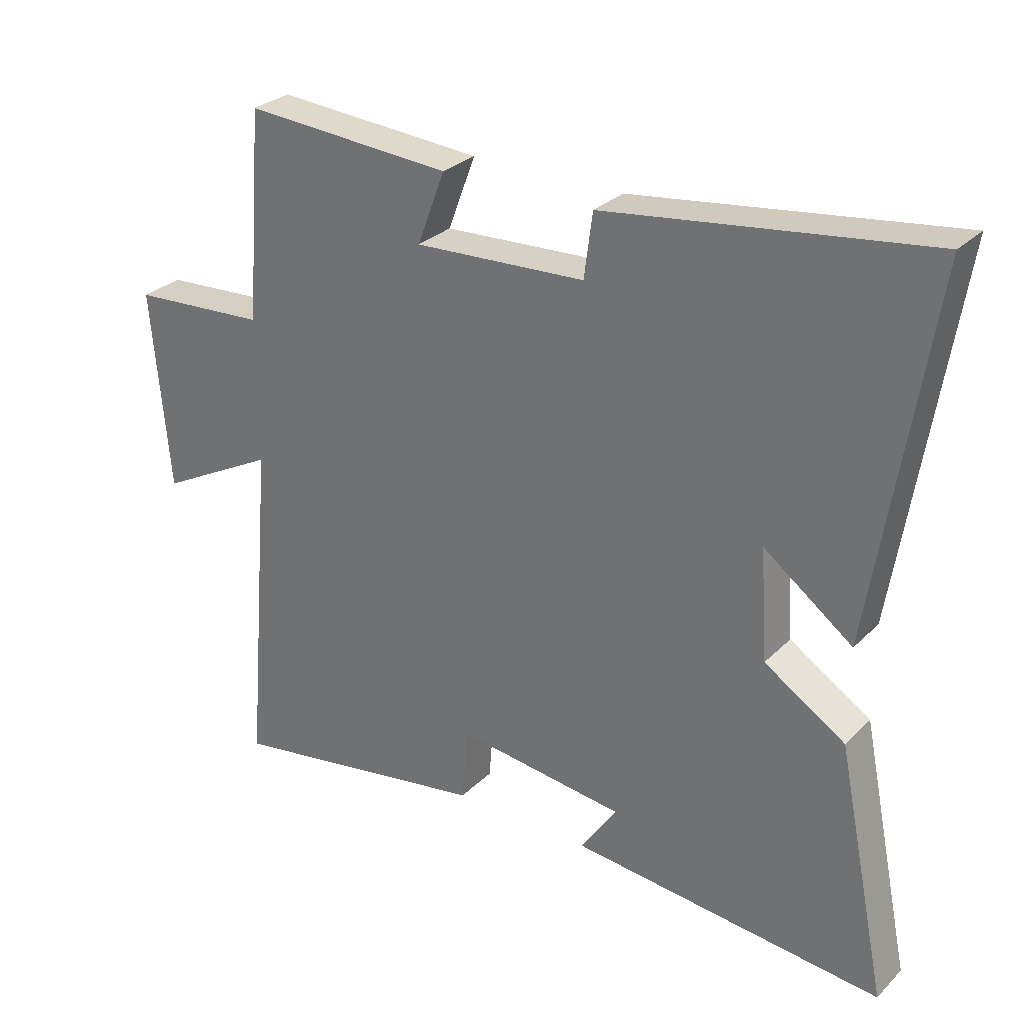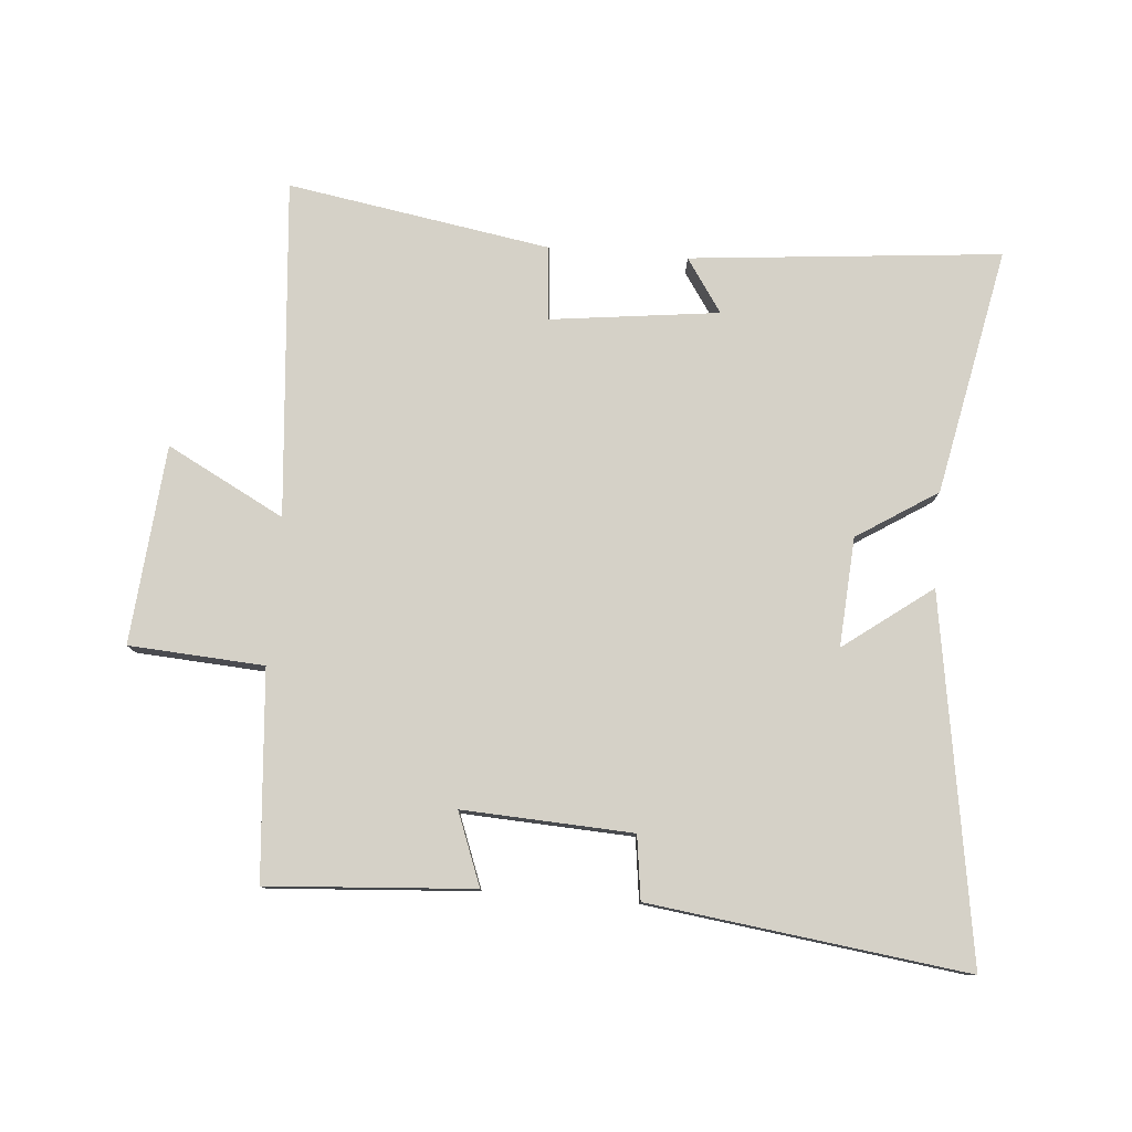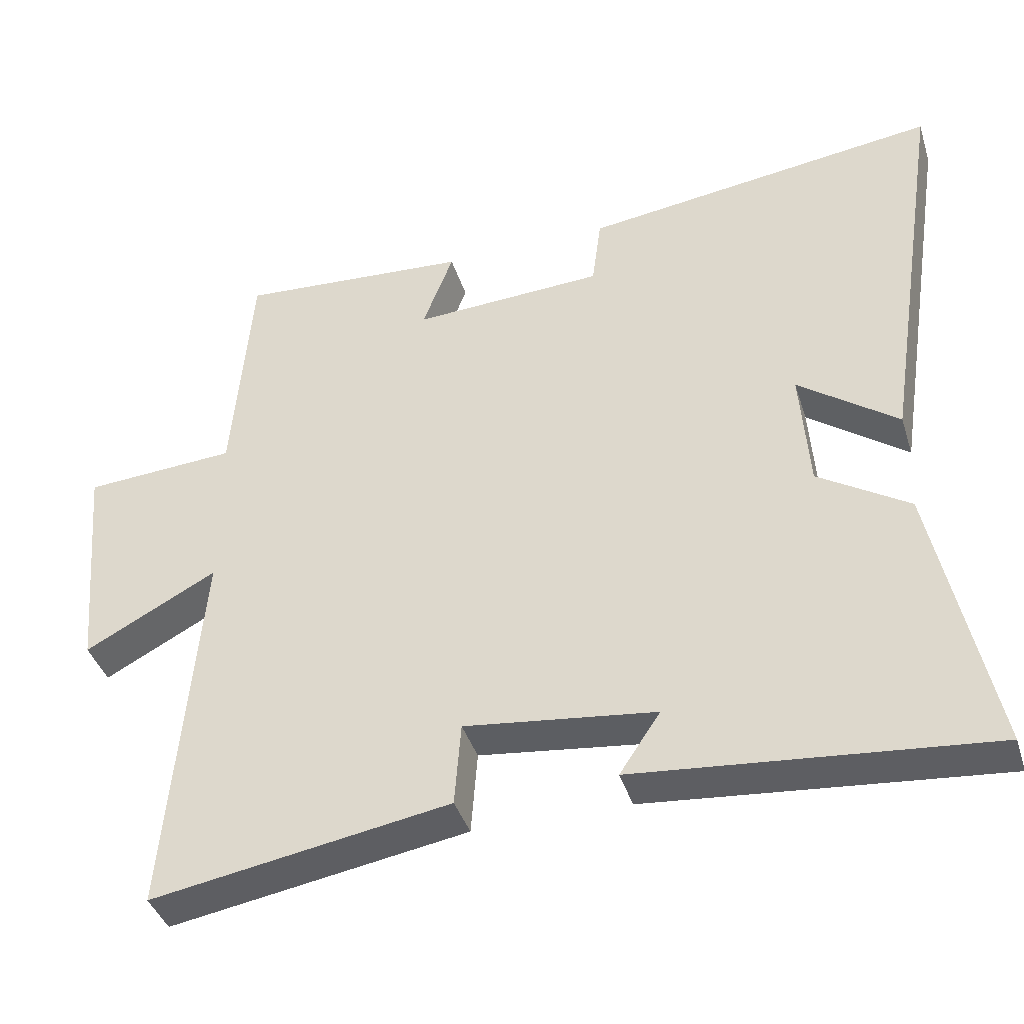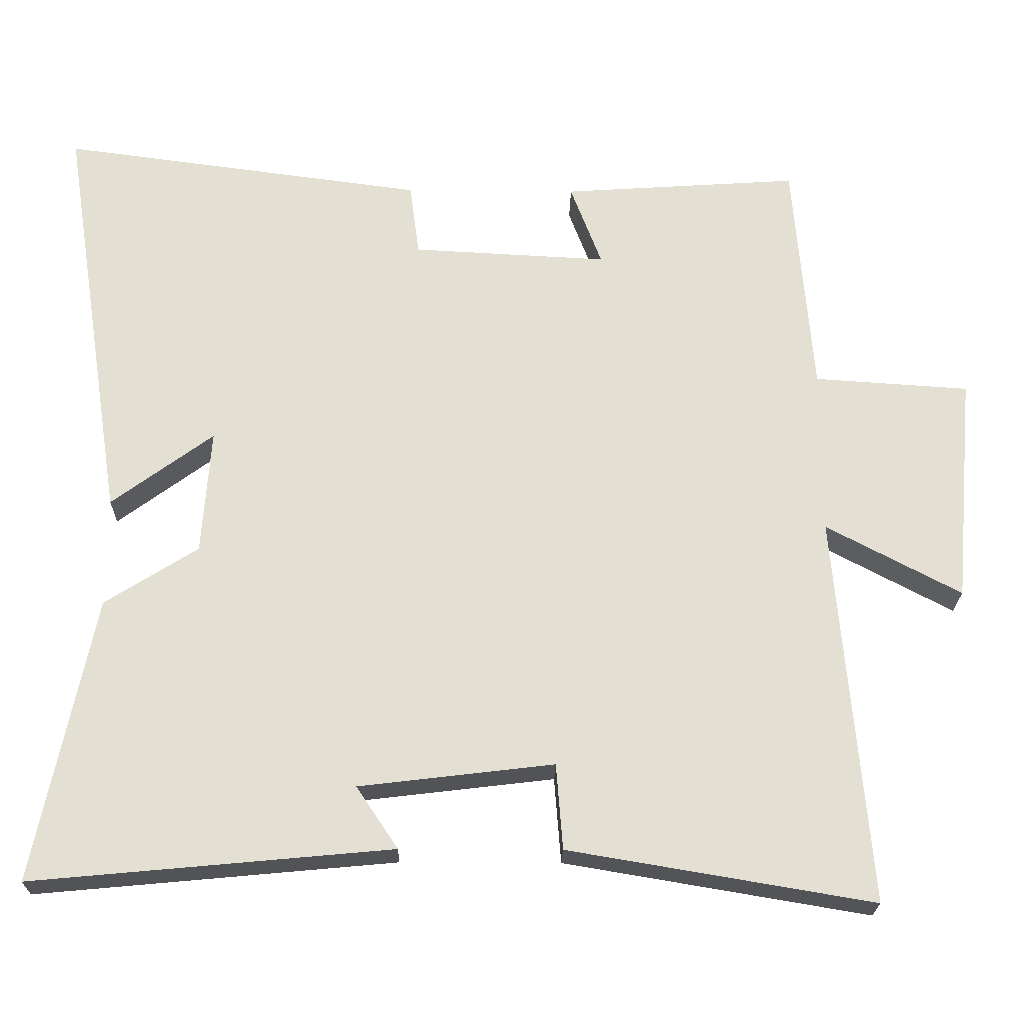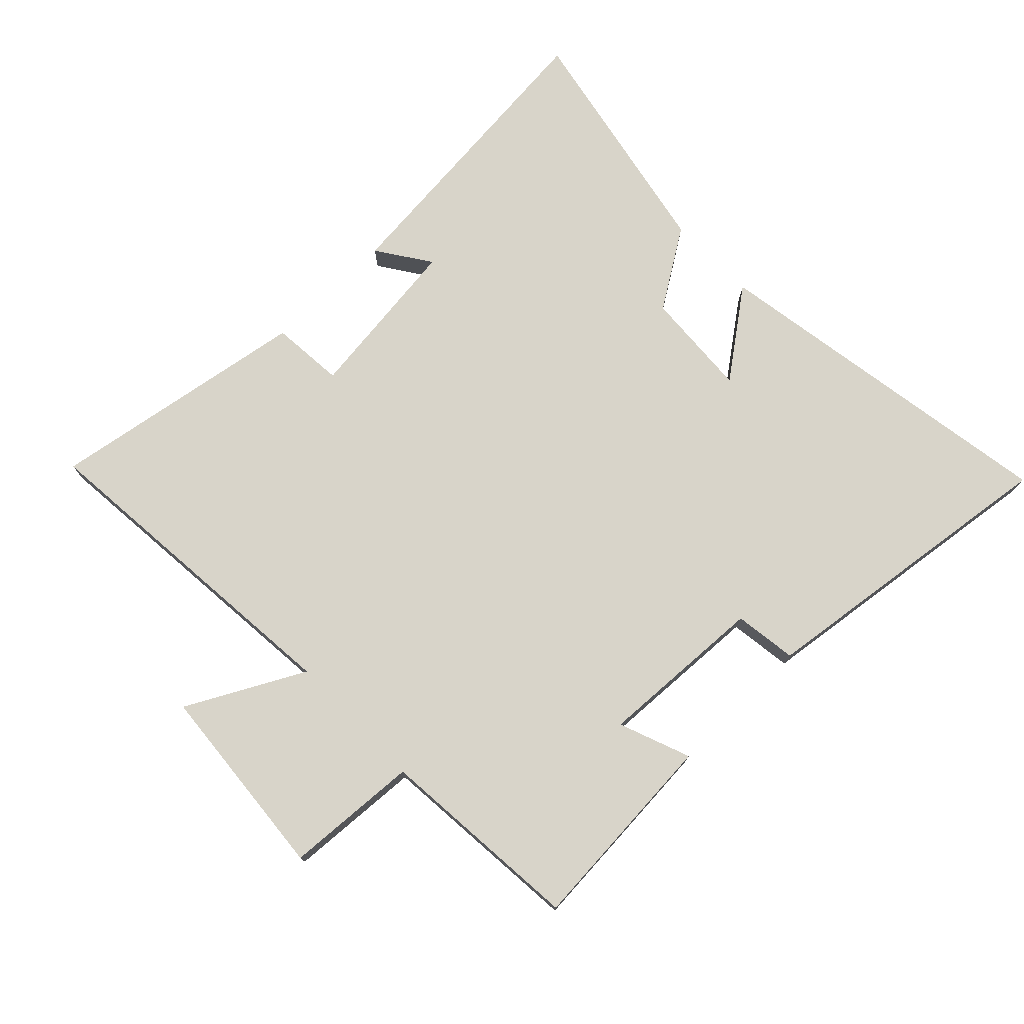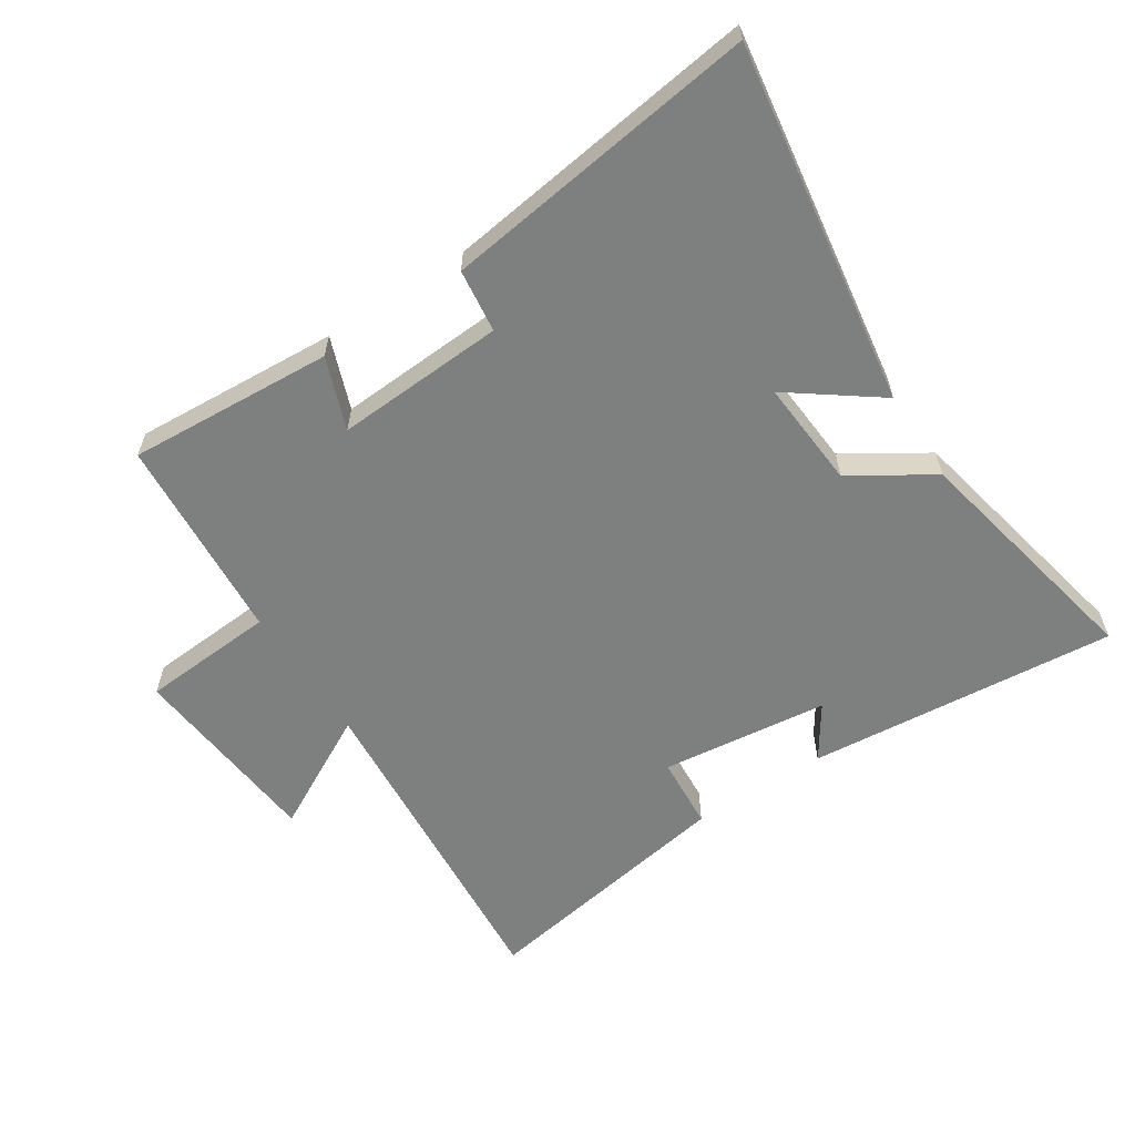
<metadata>
{"format":"obj","ext":"obj","renderer":"f3d","projection":"perspective","resolution":1024,"background":"white","views":[{"elev":28.9,"azim":35.3,"up":"+Z"},{"elev":78.7,"azim":4.6,"up":"+Y"},{"elev":-40.3,"azim":17.0,"up":"+Z"},{"elev":-22.8,"azim":179.0,"up":"+Z"},{"elev":75.0,"azim":-44.2,"up":"+Y"},{"elev":-59.6,"azim":33.3,"up":"+Y"}]}
</metadata>
<code>
v -0.545 0.07 -0.57
v -0.5 0.07 -0.036
v -0.685 0.07 -0.134
v -0.713 0.07 0.18
v -0.5 0.07 0.194
v -0.474 0.07 0.522
v -0.149 0.07 0.5
v -0.192 0.07 0.386
v 0.076 0.07 0.4
v 0.089 0.07 0.5
v 0.589 0.07 0.566
v 0.5 0.07 -0.006
v 0.361 0.07 0.097
v 0.373 0.07 -0.075
v 0.5 0.07 -0.156
v 0.58 0.07 -0.546
v 0.089 0.07 -0.5
v 0.146 0.07 -0.415
v -0.12 0.07 -0.383
v -0.129 0.07 -0.5
v -0.545 0 -0.57
v -0.5 0 -0.036
v -0.685 0 -0.134
v -0.713 0 0.18
v -0.5 0 0.194
v -0.474 0 0.522
v -0.149 0 0.5
v -0.192 0 0.386
v 0.076 0 0.4
v 0.089 0 0.5
v 0.589 0 0.566
v 0.5 0 -0.006
v 0.361 0 0.097
v 0.373 0 -0.075
v 0.5 0 -0.156
v 0.58 0 -0.546
v 0.089 0 -0.5
v 0.146 0 -0.415
v -0.12 0 -0.383
v -0.129 0 -0.5
f 19 20 1 2
f 18 19 2
f 15 16 17 18
f 14 15 18 2
f 13 14 2
f 11 12 13
f 10 11 13
f 9 10 13
f 8 9 13 2
f 7 8 2
f 6 7 2
f 5 6 2
f 2 3 4 5
f 22 21 40 39
f 22 39 38
f 38 37 36 35
f 22 38 35 34
f 22 34 33
f 33 32 31
f 33 31 30
f 33 30 29
f 22 33 29 28
f 22 28 27
f 22 27 26
f 22 26 25
f 25 24 23 22
f 1 21 22 2
f 2 22 23 3
f 3 23 24 4
f 4 24 25 5
f 5 25 26 6
f 6 26 27 7
f 7 27 28 8
f 8 28 29 9
f 9 29 30 10
f 10 30 31 11
f 11 31 32 12
f 12 32 33 13
f 13 33 34 14
f 14 34 35 15
f 15 35 36 16
f 16 36 37 17
f 17 37 38 18
f 18 38 39 19
f 19 39 40 20
f 20 40 21 1

</code>
